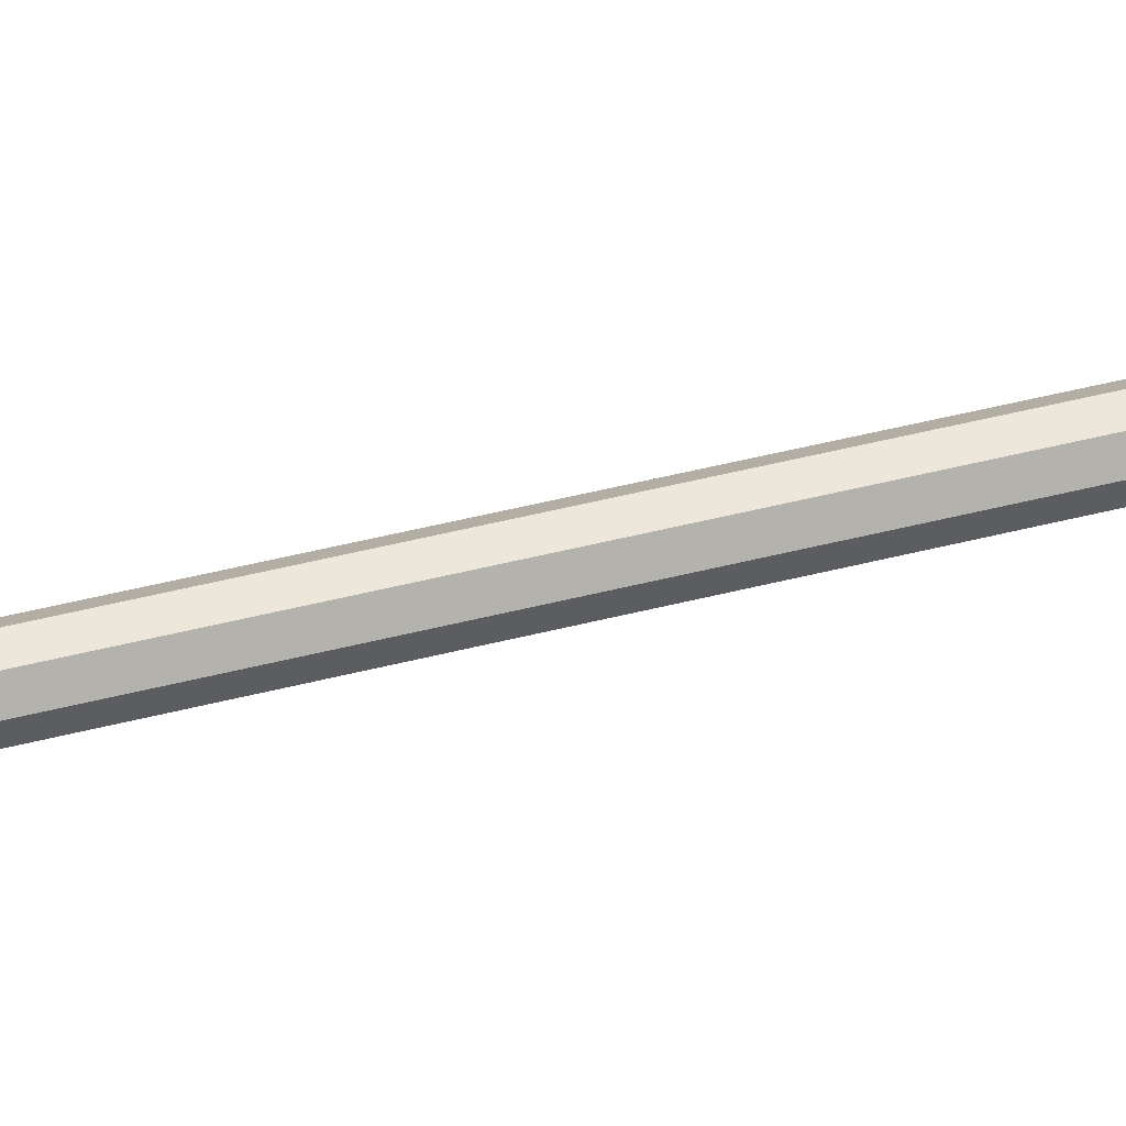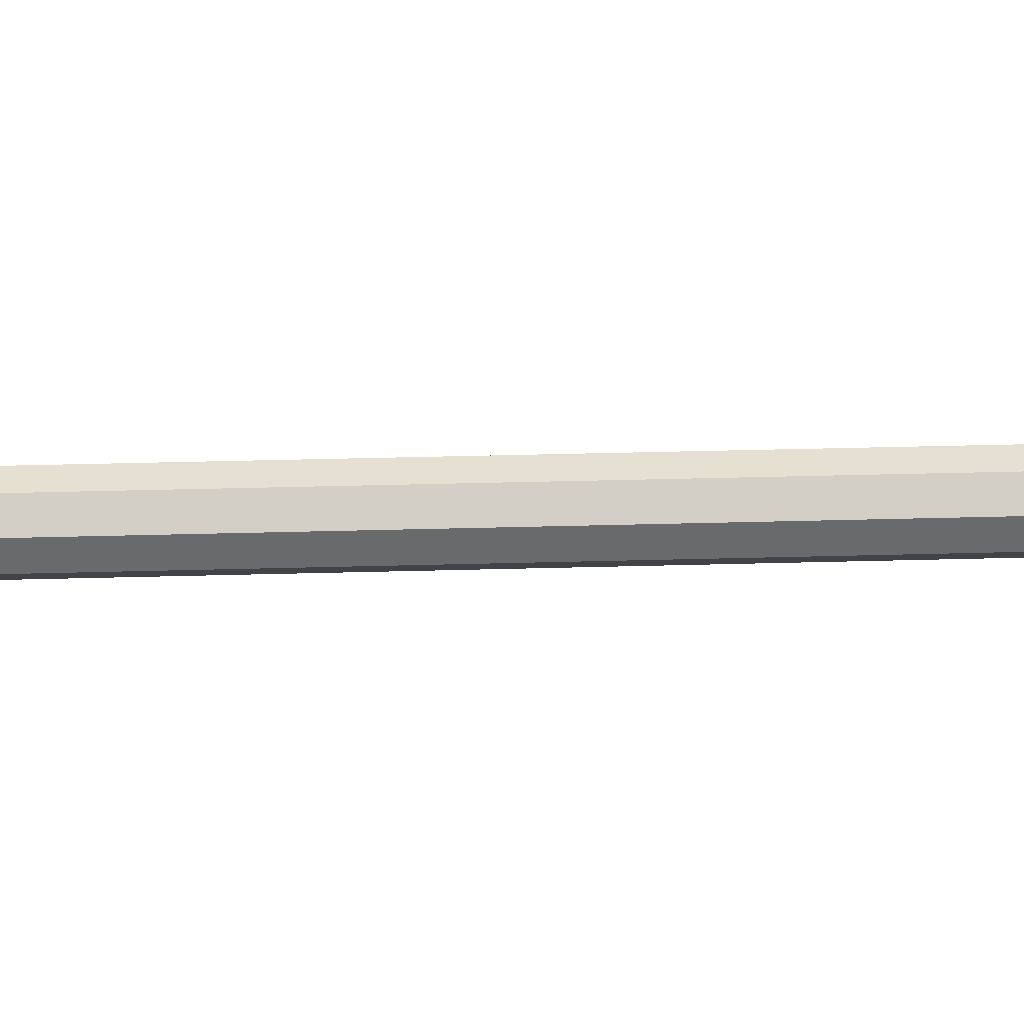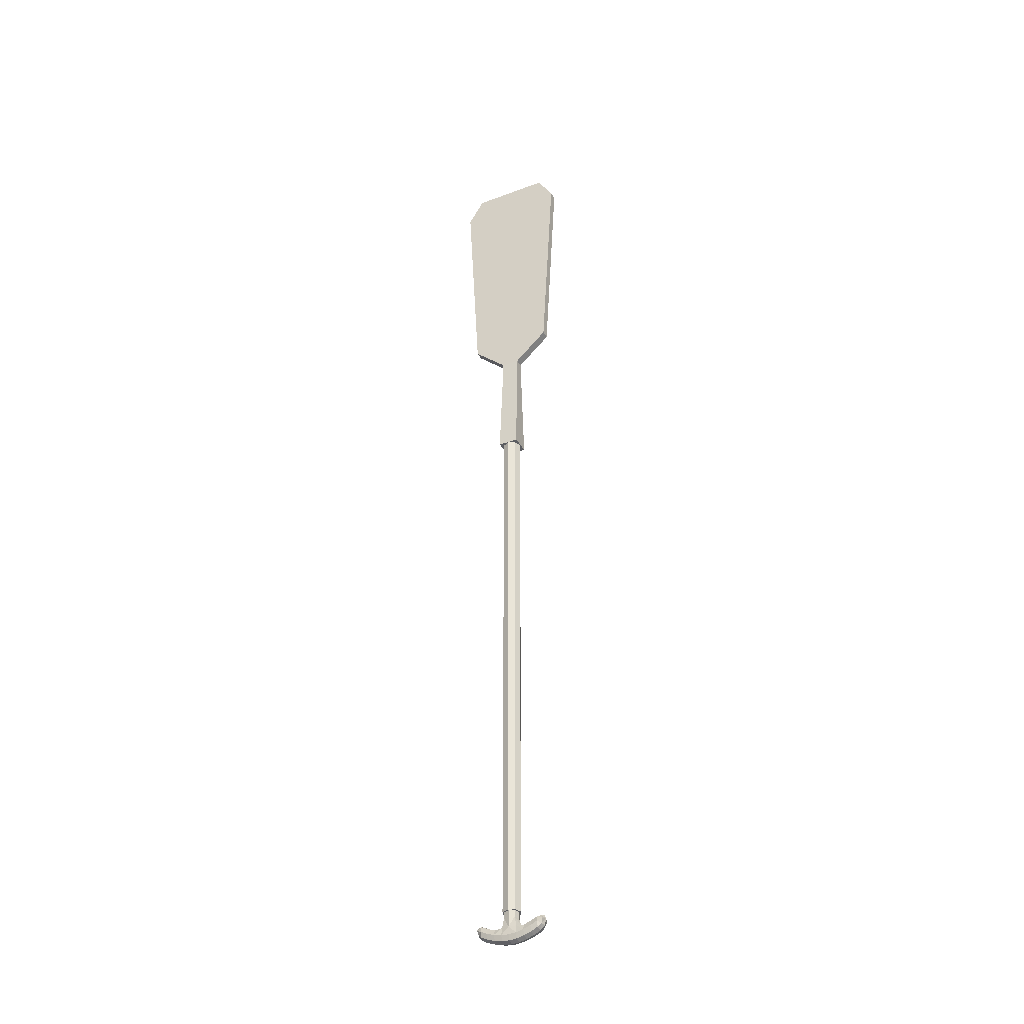
<metadata>
{"format":"obj","ext":"obj","renderer":"f3d","projection":"perspective","resolution":1024,"background":"white","views":[{"elev":32.4,"azim":68.3,"up":"+Y"},{"elev":14.8,"azim":-94.8,"up":"+Y"},{"elev":-36.9,"azim":-154.1,"up":"+Z"}]}
</metadata>
<code>
o Raft_Paddle_Cylinder.024
v -0 -0.1396 3.042
v -0 -0.1396 -5.434
v 0.09871 -0.09871 3.042
v 0.09871 -0.09871 -5.434
v 0.1396 0 3.042
v 0.1396 -0 -5.434
v 0.09871 0.09871 3.042
v 0.09871 0.09871 -5.434
v -0 0.1396 3.042
v -0 0.1396 -5.434
v -0.09871 0.09871 3.042
v -0.09871 0.09871 -5.434
v -0.1396 0 3.042
v -0.1396 -0 -5.434
v -0.09871 -0.09871 3.042
v -0.09871 -0.09871 -5.434
v -0.1094 -0 -5.528
v 1e-06 0.1094 -5.784
v 0.1094 -0 -5.528
v 1e-06 -0.1094 -5.528
v 1e-06 0.1094 -5.528
v 1e-06 -0 -5.888
v 0.4303 0.1094 -5.666
v -0.4303 -0.1094 -5.666
v 1e-06 -0.1094 -5.784
v -0.5224 -0 -5.615
v 0.5224 -0 -5.615
v -0.4303 -0 -5.562
v -0.4303 -0 -5.77
v 0.4303 -0.1094 -5.666
v -0.4303 0.1094 -5.666
v 0.4303 -0 -5.562
v 0.4303 -0 -5.77
v -0.2238 0.1094 -5.751
v -0.2238 -0 -5.855
v -0.2238 -0 -5.647
v -0.2238 -0.1094 -5.751
v 0.2238 -0 -5.855
v 0.2238 -0 -5.647
v 0.2238 -0.1094 -5.751
v 0.2238 0.1094 -5.751
v -0.08207 -0.08207 -5.528
v -0.1094 -0 -5.377
v -0.08207 0.08207 -5.528
v -0.138 -0 -5.634
v 1e-06 -0.1094 -5.668
v 1e-06 0.1094 -5.668
v 0.138 -0 -5.634
v 0.08207 -0.08207 -5.528
v 0.08207 0.08207 -5.528
v 0.1094 -0 -5.377
v 1e-06 -0.1094 -5.377
v 1e-06 0.1094 -5.377
v -0.1107 -0 -5.88
v 1e-06 -0.08207 -5.862
v 1e-06 0.08207 -5.862
v 0.1107 -0 -5.88
v 0.1107 0.1094 -5.776
v -0.1107 0.1094 -5.776
v -0.1107 -0.1094 -5.776
v 0.1107 -0.1094 -5.776
v -0.4994 -0 -5.55
v 0.4994 -0 -5.55
v -0.4994 -0 -5.706
v 0.4994 -0 -5.706
v 0.4994 0.08207 -5.628
v -0.4994 0.08207 -5.628
v -0.4994 -0.08207 -5.628
v 0.4994 -0.08207 -5.628
v -0.4303 -0.08207 -5.588
v -0.2238 -0.08207 -5.829
v 0.4303 0.08207 -5.588
v 0.2238 0.08207 -5.829
v -0.4303 0.08207 -5.588
v -0.2238 0.08207 -5.829
v 0.4303 -0.08207 -5.744
v 0.2238 -0.08207 -5.673
v -0.2238 -0.08207 -5.673
v -0.4303 -0.08207 -5.744
v -0.2238 0.08207 -5.673
v -0.4303 0.08207 -5.744
v -0.3326 0.1094 -5.713
v -0.3326 -0 -5.817
v -0.3326 -0 -5.609
v -0.3326 -0.1094 -5.713
v 0.2238 0.08207 -5.673
v 0.4303 0.08207 -5.744
v 0.2238 -0.08207 -5.829
v 0.4303 -0.08207 -5.588
v 0.3326 -0 -5.817
v 0.3326 -0 -5.609
v 0.3326 -0.1094 -5.713
v 0.3326 0.1094 -5.713
v -0.08207 -0.08207 -5.377
v -0.08207 0.08207 -5.377
v -0.1102 -0.09191 -5.667
v -0.1102 0.09191 -5.667
v 0.08207 -0.08207 -5.377
v 0.08207 0.08207 -5.377
v 0.1102 -0.09191 -5.667
v 0.1102 0.09191 -5.667
v -0.1107 0.08207 -5.854
v -0.1107 -0.08207 -5.854
v 0.1107 -0.08207 -5.854
v 0.1107 0.08207 -5.854
v -0.4815 0.06079 -5.58
v -0.4815 -0.06079 -5.58
v 0.4815 0.06079 -5.58
v 0.4815 -0.06079 -5.58
v -0.4815 0.06079 -5.696
v -0.4815 -0.06079 -5.696
v 0.4815 0.06079 -5.696
v 0.4815 -0.06079 -5.696
v -0.3326 -0.08207 -5.635
v -0.3326 -0.08207 -5.791
v -0.3326 0.08207 -5.635
v -0.3326 0.08207 -5.791
v 0.3326 0.08207 -5.635
v 0.3326 0.08207 -5.791
v 0.3326 -0.08207 -5.791
v 0.3326 -0.08207 -5.635
v -0.1318 -0.06622 4.712
v -0.1318 0.06622 4.712
v -0.152 -0.152 2.89
v -0.152 0.152 2.89
v 0.1318 -0.06622 4.712
v 0.1318 0.06622 4.712
v 0.152 -0.152 2.89
v 0.152 0.152 2.89
v -0.6371 -0.06622 5.176
v -0.6371 0.06622 5.176
v 0.6371 0.06622 5.176
v 0.6371 -0.06622 5.176
v -0.8355 -0.06622 8.563
v -0.8355 0.06622 8.563
v 0.8355 0.06622 8.563
v 0.8355 -0.06622 8.563
v -0.5893 -0.06622 8.964
v -0.5893 0.06622 8.964
v 0.5893 0.06622 8.964
v 0.5893 -0.06622 8.964
f 42 43 17
f 43 44 17
f 44 45 17
f 45 42 17
f 59 47 18
f 47 58 18
f 18 105 56
f 18 102 59
f 49 48 19
f 48 50 19
f 50 51 19
f 51 49 19
f 42 46 20
f 46 49 20
f 20 98 52
f 20 94 42
f 50 47 21
f 47 44 21
f 44 53 21
f 53 50 21
f 55 54 22
f 54 56 22
f 56 57 22
f 57 55 22
f 87 93 23
f 23 118 72
f 72 66 23
f 23 112 87
f 79 85 24
f 24 114 70
f 70 68 24
f 24 111 79
f 61 46 25
f 46 60 25
f 25 103 55
f 25 104 61
f 26 107 62
f 26 106 67
f 26 110 64
f 26 111 68
f 27 108 63
f 27 109 69
f 27 113 65
f 27 112 66
f 70 84 28
f 84 74 28
f 28 106 62
f 28 107 70
f 29 117 83
f 29 115 79
f 29 111 64
f 29 110 81
f 30 121 92
f 92 76 30
f 30 113 69
f 69 89 30
f 31 116 82
f 82 81 31
f 31 110 67
f 67 74 31
f 72 91 32
f 91 89 32
f 32 109 63
f 32 108 72
f 33 120 90
f 33 119 87
f 33 112 65
f 33 113 76
f 34 97 59
f 59 75 34
f 34 117 82
f 82 80 34
f 35 102 54
f 35 103 71
f 71 83 35
f 83 75 35
f 78 45 36
f 45 80 36
f 36 116 84
f 36 114 78
f 71 60 37
f 37 96 78
f 78 85 37
f 37 115 71
f 38 104 57
f 38 105 73
f 73 90 38
f 90 88 38
f 86 48 39
f 48 77 39
f 39 121 91
f 39 118 86
f 40 100 61
f 61 88 40
f 40 120 92
f 92 77 40
f 73 58 41
f 41 101 86
f 86 93 41
f 41 119 73
f 123 124 122
f 125 128 124
f 129 126 128
f 127 131 132
f 128 122 124
f 125 127 129
f 131 136 132
f 127 133 126
f 122 131 123
f 122 133 130
f 137 138 134
f 132 137 133
f 133 134 130
f 130 135 131
f 140 138 141
f 134 139 135
f 135 140 136
f 136 141 137
f 42 94 43
f 43 95 44
f 44 97 45
f 45 96 42
f 59 97 47
f 47 101 58
f 18 58 105
f 18 56 102
f 49 100 48
f 48 101 50
f 50 99 51
f 51 98 49
f 42 96 46
f 46 100 49
f 20 49 98
f 20 52 94
f 50 101 47
f 47 97 44
f 44 95 53
f 53 99 50
f 55 103 54
f 54 102 56
f 56 105 57
f 57 104 55
f 87 119 93
f 23 93 118
f 72 108 66
f 23 66 112
f 79 115 85
f 24 85 114
f 70 107 68
f 24 68 111
f 61 100 46
f 46 96 60
f 25 60 103
f 25 55 104
f 26 68 107
f 26 62 106
f 26 67 110
f 26 64 111
f 27 66 108
f 27 63 109
f 27 69 113
f 27 65 112
f 70 114 84
f 84 116 74
f 28 74 106
f 28 62 107
f 29 81 117
f 29 83 115
f 29 79 111
f 29 64 110
f 30 89 121
f 92 120 76
f 30 76 113
f 69 109 89
f 31 74 116
f 82 117 81
f 31 81 110
f 67 106 74
f 72 118 91
f 91 121 89
f 32 89 109
f 32 63 108
f 33 76 120
f 33 90 119
f 33 87 112
f 33 65 113
f 34 80 97
f 59 102 75
f 34 75 117
f 82 116 80
f 35 75 102
f 35 54 103
f 71 115 83
f 83 117 75
f 78 96 45
f 45 97 80
f 36 80 116
f 36 84 114
f 71 103 60
f 37 60 96
f 78 114 85
f 37 85 115
f 38 88 104
f 38 57 105
f 73 119 90
f 90 120 88
f 86 101 48
f 48 100 77
f 39 77 121
f 39 91 118
f 40 77 100
f 61 104 88
f 40 88 120
f 92 121 77
f 73 105 58
f 41 58 101
f 86 118 93
f 41 93 119
f 123 125 124
f 125 129 128
f 129 127 126
f 127 123 131
f 128 126 122
f 125 123 127
f 131 135 136
f 127 132 133
f 122 130 131
f 122 126 133
f 137 141 138
f 132 136 137
f 133 137 134
f 130 134 135
f 140 139 138
f 134 138 139
f 135 139 140
f 136 140 141
f 2 3 1
f 4 5 3
f 6 7 5
f 8 9 7
f 10 11 9
f 12 13 11
f 8 6 14
f 13 16 15
f 16 1 15
f 15 3 7
f 2 4 3
f 4 6 5
f 6 8 7
f 8 10 9
f 10 12 11
f 12 14 13
f 6 4 2
f 2 16 6
f 16 14 6
f 14 12 10
f 10 8 14
f 13 14 16
f 16 2 1
f 15 1 3
f 3 5 7
f 7 9 11
f 11 13 7
f 13 15 7

</code>
